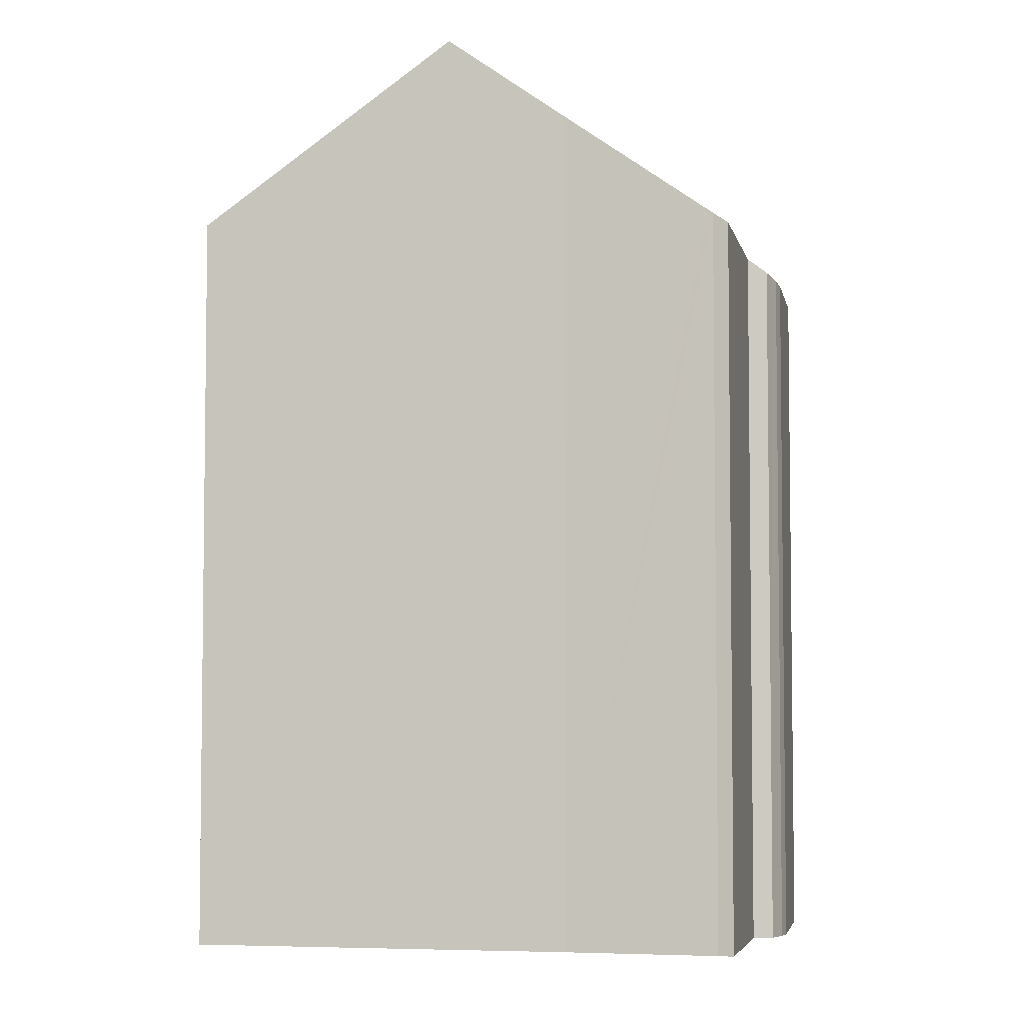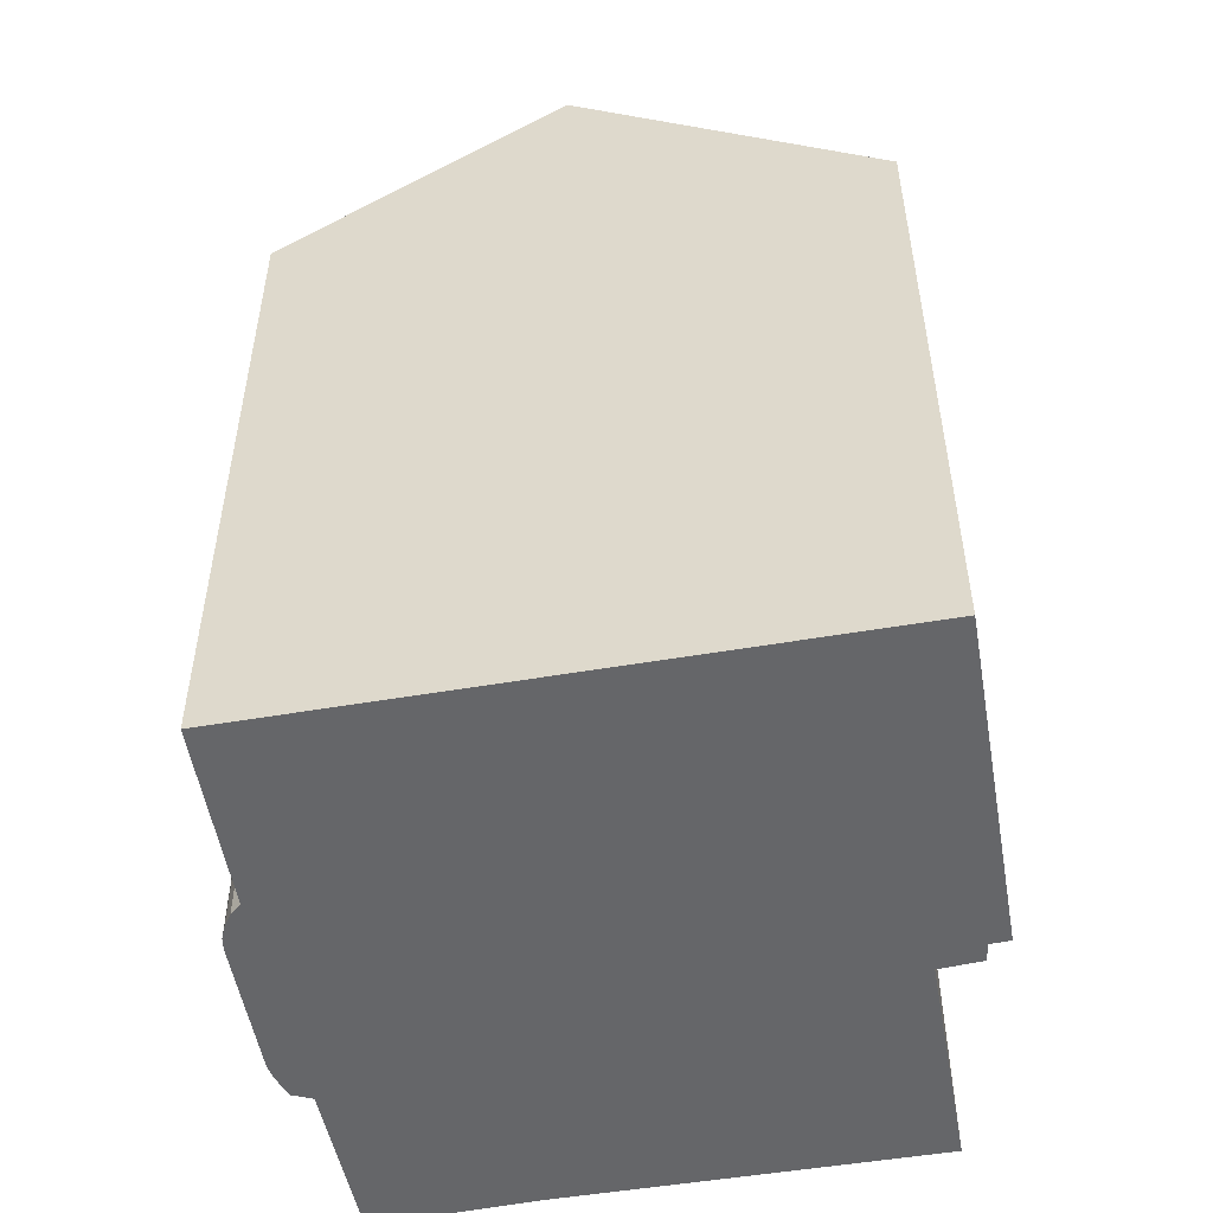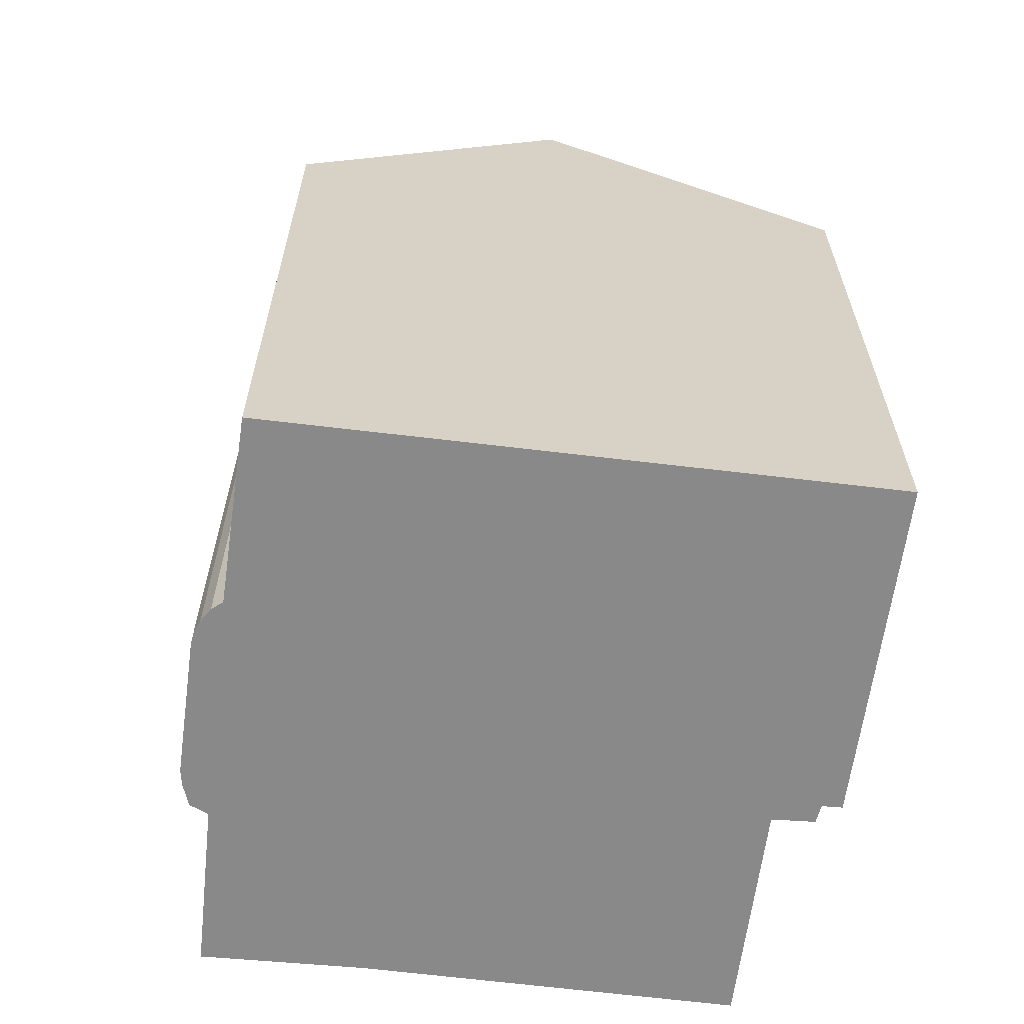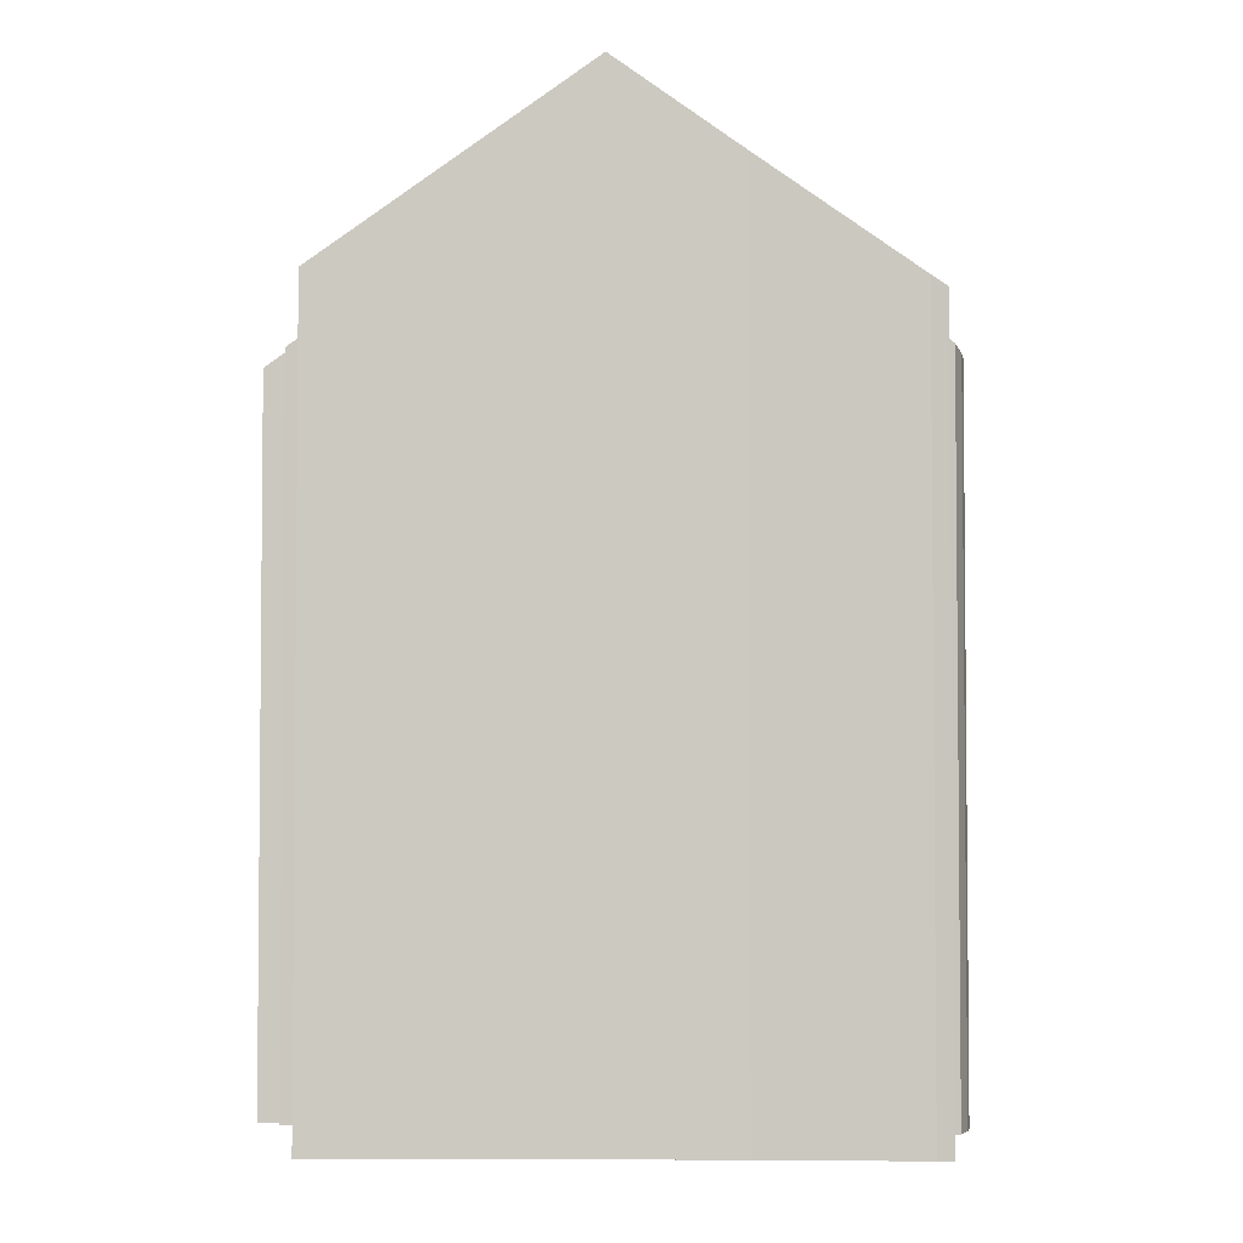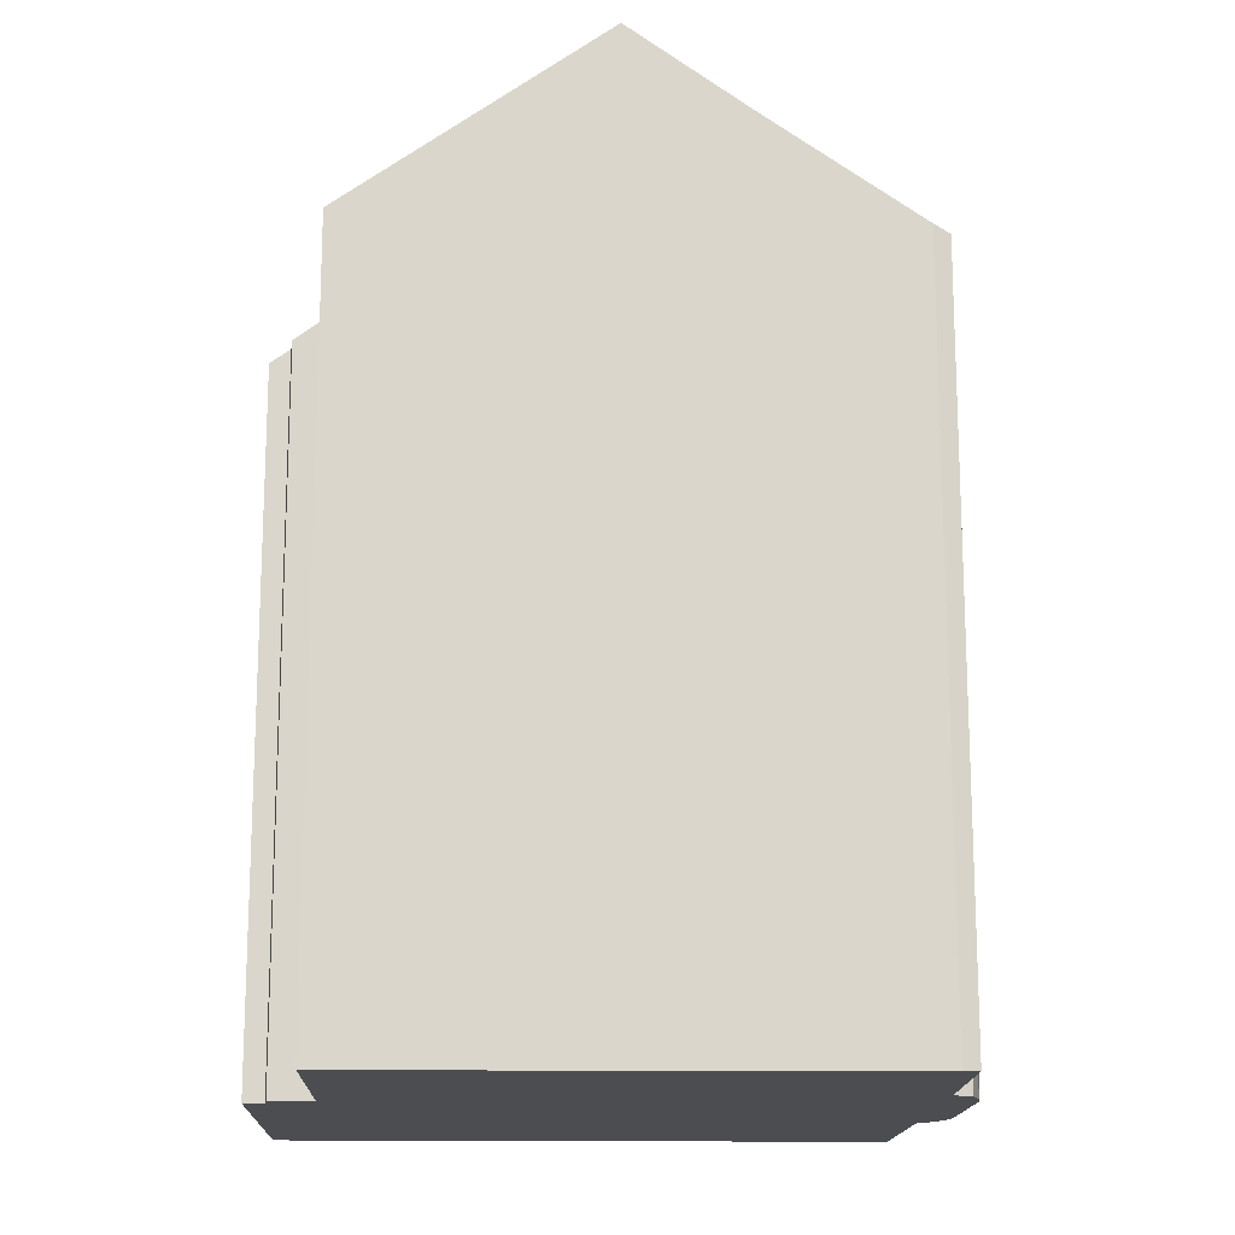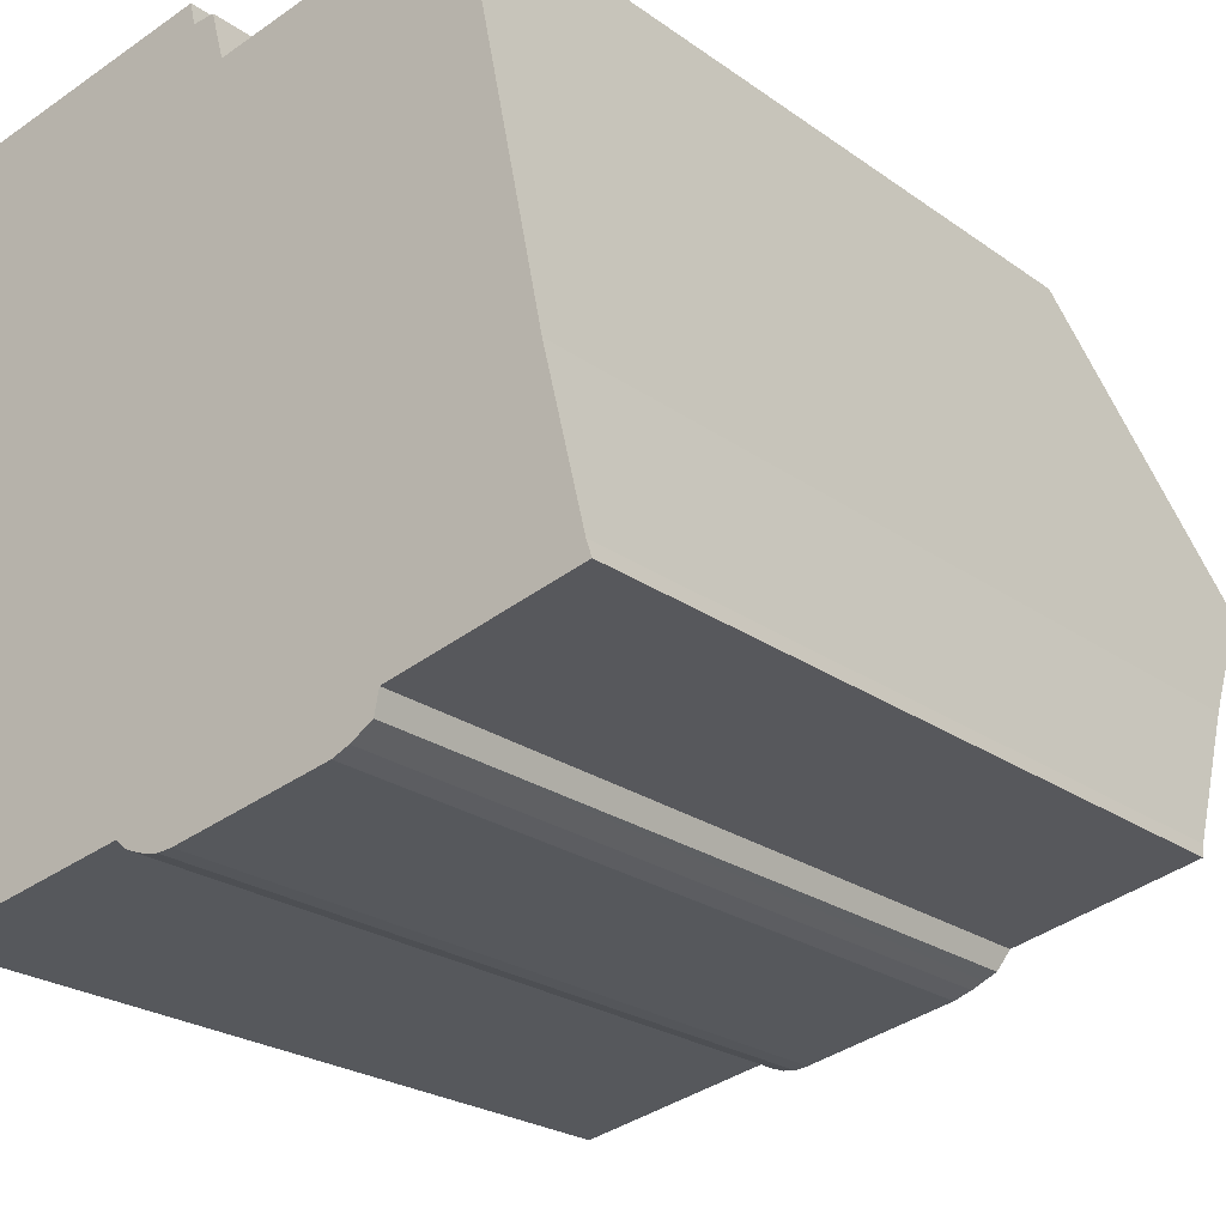
<metadata>
{"format":"obj","ext":"obj","renderer":"f3d","projection":"perspective","resolution":1024,"background":"white","views":[{"elev":-4.7,"azim":89.3,"up":"+Y"},{"elev":-51.9,"azim":-91.4,"up":"+Y"},{"elev":-63.1,"azim":-108.9,"up":"+Y"},{"elev":-3.6,"azim":79.5,"up":"+Y"},{"elev":-16.0,"azim":76.4,"up":"+Y"},{"elev":-22.8,"azim":39.2,"up":"+Z"}]}
</metadata>
<code>
v  2.946 17.52 -13.96
v  7.569 17.14 -13.61
v  3.051 17.17 -14.45
v  1.596 22.14 -7.558
v  15.73 22.14 -4.772
v  7.821 16.95 -13.82
v  8.198 16.8 -13.97
v  8.529 16.71 -14.03
v  8.85 16.68 -14.01
v  12.22 16.68 -13.35
v  12.59 16.74 -13.19
v  12.82 16.8 -13.05
v  13.18 17.2 -12.4
v  13.07 16.88 -12.89
v  16.3 20.12 -7.579
v  17.14 17.65 -10.98
v  17.17 17.55 -11.11
v  17.28 17.3 -11.46
v  8.178 16.67 1.636
v  0 16.69 1.022e-15
v  8.296 17.02 1.157
v  8.757 17.06 1.187
v  9.032 17.8 0.175
v  14.48 17.77 1.287
v  3.051 8.85e-16 -14.45
v  0 0 0
v  1.596 4.628e-16 -7.558
v  2.946 8.546e-16 -13.96
v  8.178 -1.002e-16 1.636
v  8.757 -7.268e-17 1.187
v  8.296 -7.085e-17 1.157
v  9.032 -1.072e-17 0.175
v  14.48 -7.881e-17 1.287
v  16.3 4.641e-16 -7.579
v  15.73 2.922e-16 -4.772
v  17.17 6.804e-16 -11.11
v  17.14 6.725e-16 -10.98
v  17.28 7.016e-16 -11.46
v  13.18 7.593e-16 -12.4
v  13.07 7.896e-16 -12.89
v  7.569 8.332e-16 -13.61
v  8.85 8.578e-16 -14.01
v  12.22 8.171e-16 -13.35
v  8.529 8.593e-16 -14.03
v  8.198 8.553e-16 -13.97
v  7.821 8.464e-16 -13.82
v  12.59 8.077e-16 -13.19
v  12.82 7.99e-16 -13.05
g defaultobject
f 1 2 3
f 2 1 4
f 2 4 5
f 2 5 6
f 6 5 7
f 7 5 8
f 8 5 9
f 9 5 10
f 10 5 11
f 11 5 12
f 12 5 13
f 12 13 14
f 13 5 15
f 13 15 16
f 13 16 17
f 18 13 17
f 19 4 20
f 4 19 21
f 4 21 22
f 4 22 23
f 4 23 24
f 4 24 5
f 1 20 4
f 20 1 3
f 20 3 25
f 20 25 26
f 26 25 27
f 27 25 28
f 26 19 20
f 19 26 29
f 21 30 22
f 30 21 31
f 32 24 23
f 24 32 33
f 19 31 21
f 31 19 29
f 22 32 23
f 32 22 30
f 24 15 5
f 15 24 33
f 15 33 34
f 34 33 35
f 34 16 15
f 16 34 17
f 17 34 36
f 36 34 37
f 36 18 17
f 18 36 38
f 39 14 13
f 14 39 40
f 38 13 18
f 13 38 39
f 2 25 3
f 25 2 41
f 10 42 9
f 42 10 43
f 9 44 8
f 44 9 42
f 8 45 7
f 45 8 44
f 7 46 6
f 46 7 45
f 40 12 14
f 12 40 11
f 11 40 47
f 47 40 48
f 47 10 11
f 10 47 43
f 6 41 2
f 41 6 46
f 41 28 25
f 28 41 27
f 27 41 26
f 26 41 29
f 29 41 46
f 29 46 45
f 29 45 44
f 29 44 42
f 29 42 31
f 31 42 43
f 31 43 47
f 31 47 48
f 31 48 40
f 31 40 39
f 38 31 39
f 31 38 32
f 32 38 36
f 32 36 37
f 32 37 34
f 32 34 33
f 33 34 35
f 30 31 32

</code>
